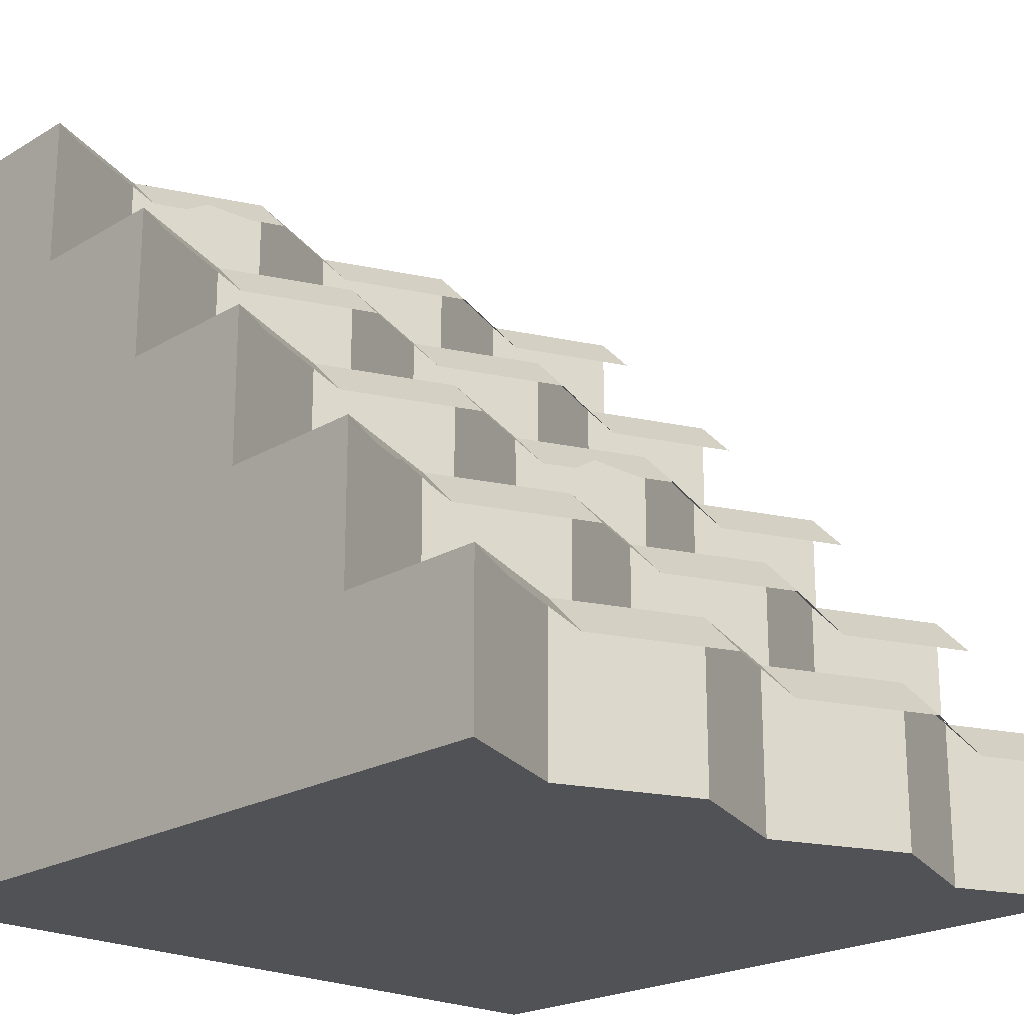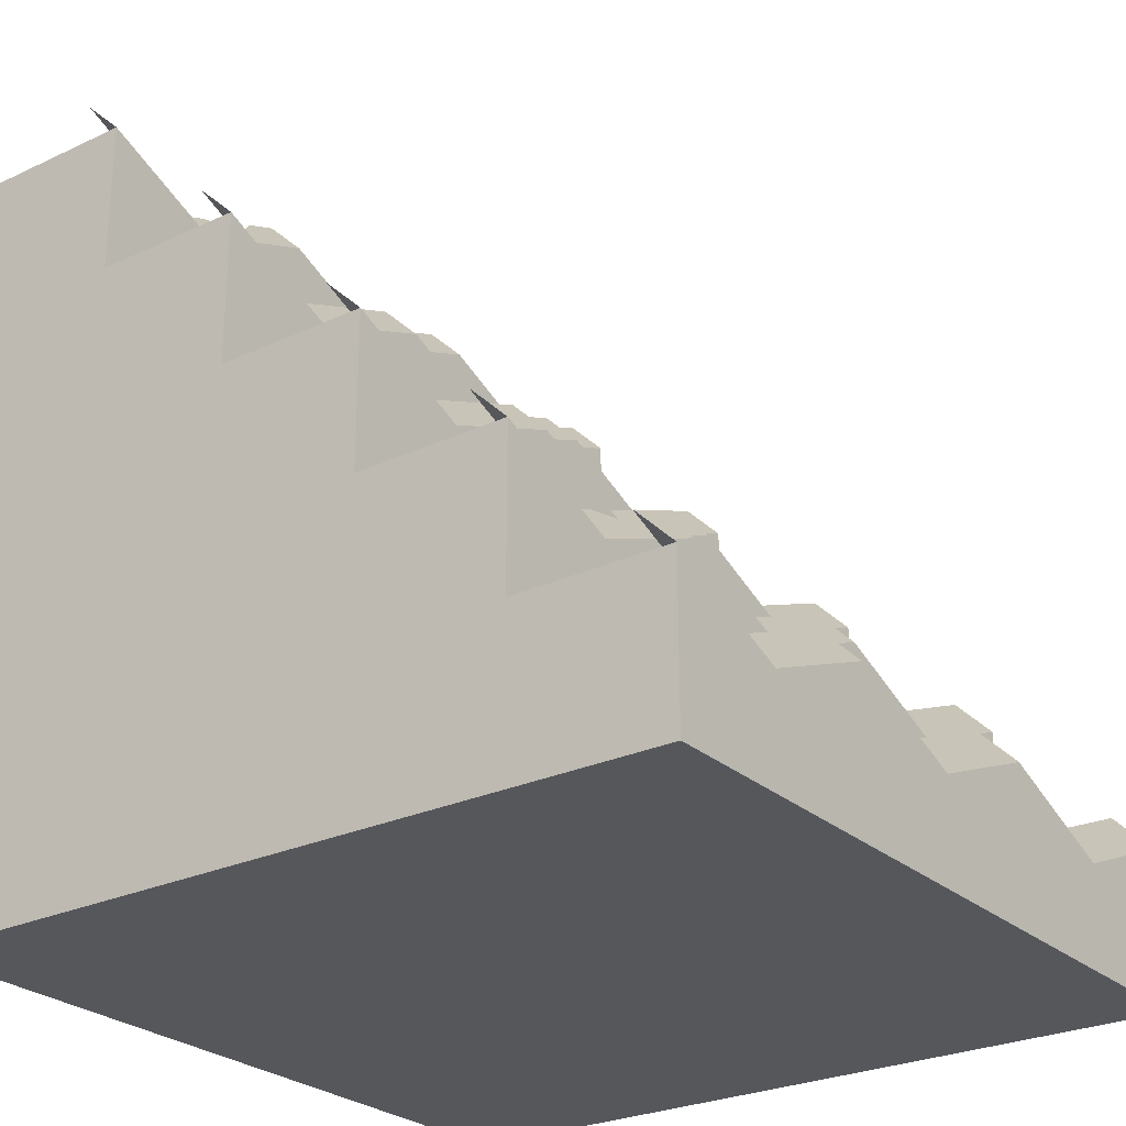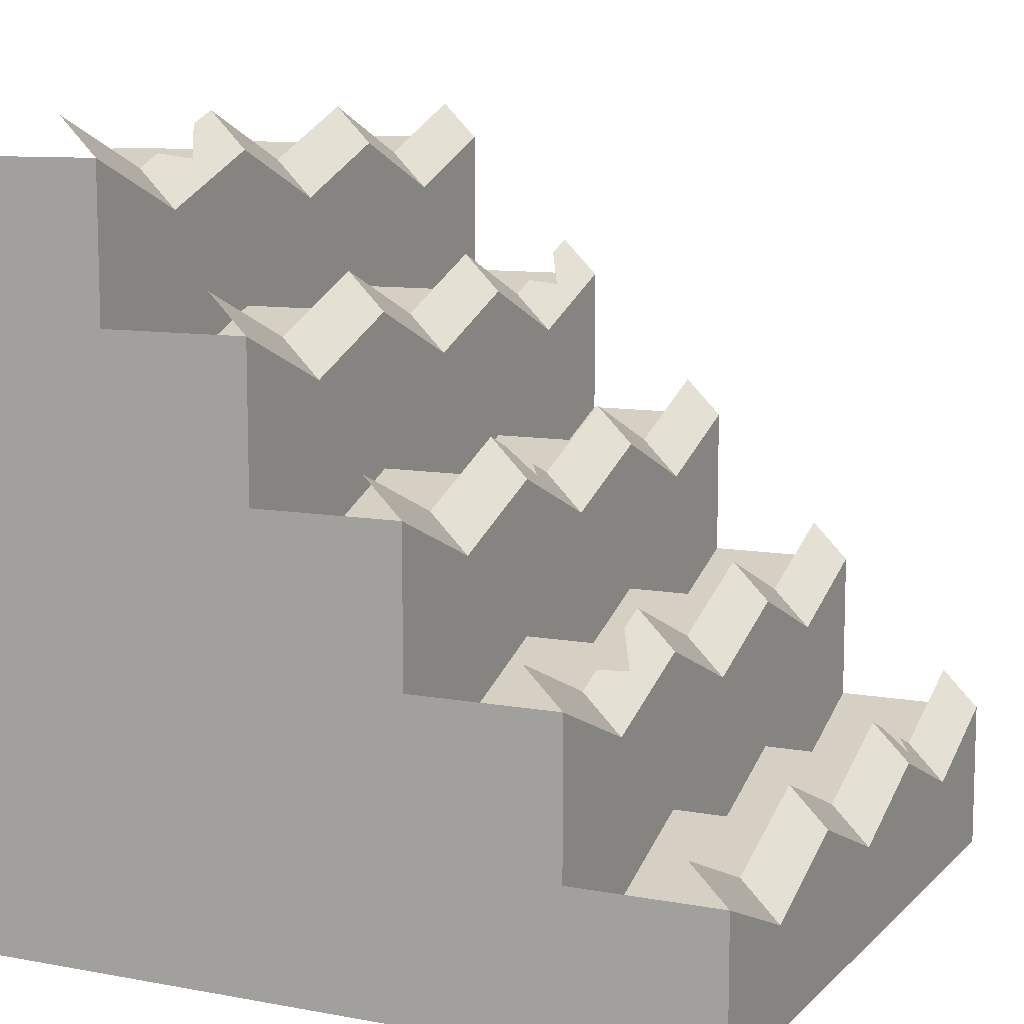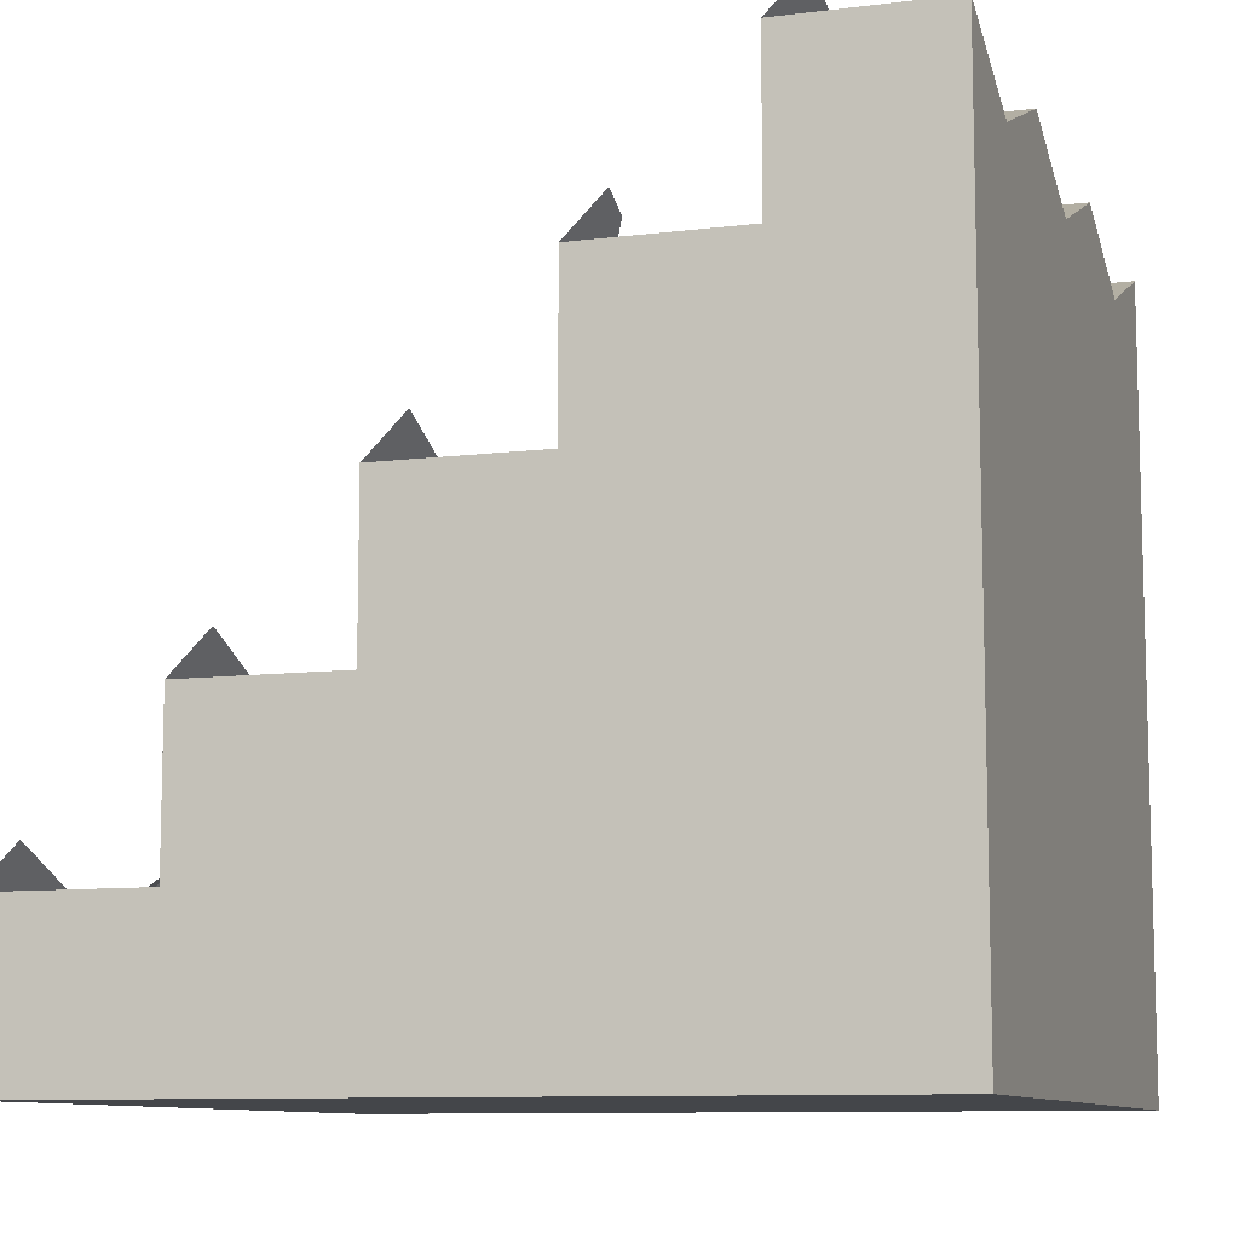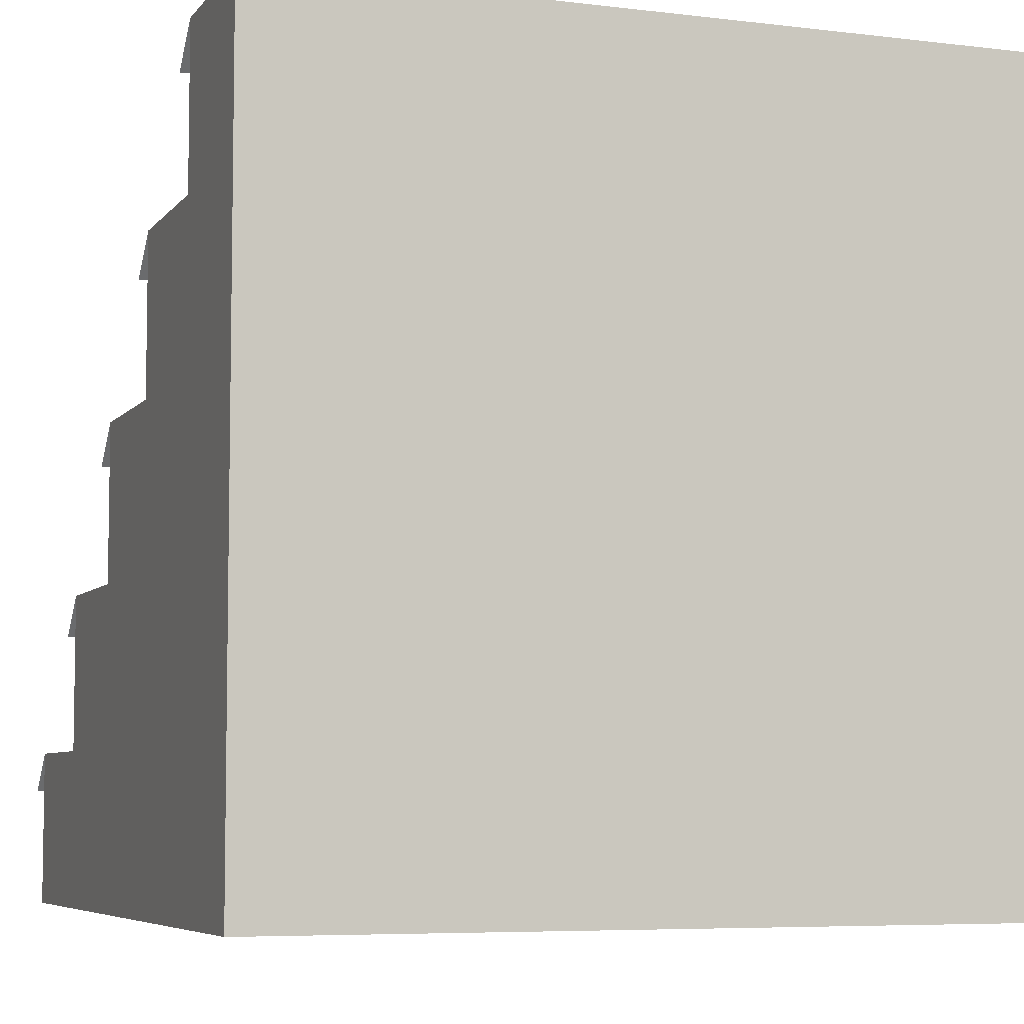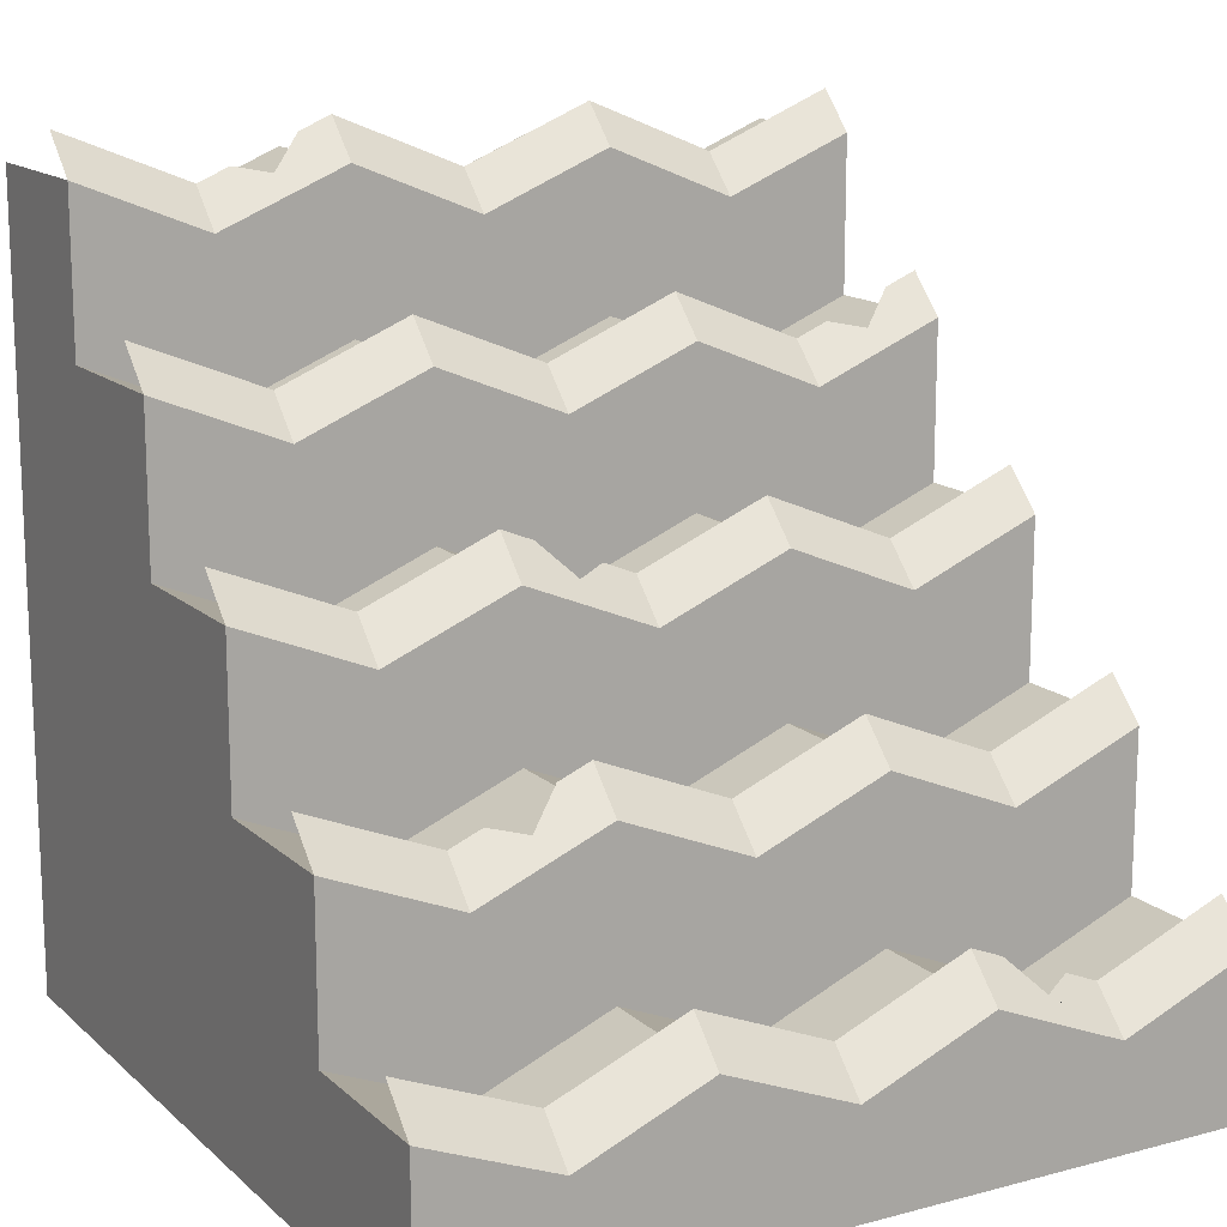
<metadata>
{"format":"obj","ext":"obj","renderer":"f3d","projection":"perspective","resolution":1024,"background":"white","views":[{"elev":-21.3,"azim":-43.4,"up":"+Y"},{"elev":-26.4,"azim":126.4,"up":"+Z"},{"elev":9.8,"azim":115.4,"up":"+Z"},{"elev":-9.8,"azim":-72.2,"up":"+Z"},{"elev":-6.2,"azim":159.8,"up":"+Y"},{"elev":14.7,"azim":150.3,"up":"+Z"}]}
</metadata>
<code>
g cliff_steps_rock
v 0.1667 0.2 0.3
v 0.1667 0.4 0.3
v 0.3333 0.2 0.2315
v 0.3333 0.4 0.2315
v -0.1667 0.6 -0.1
v -0.3333 0.6 -0.1685
v -0.1667 0.8 -0.1
v -0.3333 0.8 -0.1685
v -1.155e-13 0.6 -0.1685
v -1.155e-13 0.8 -0.1685
v -0.5 0.4 0.1
v -0.5 0.6 0.1
v -0.3333 0.4 0.0315
v -0.3333 0.6 0.0315
v 0.5 0 0.5
v 0.3333 0 0.4315
v 0.5 0.2 0.5
v 0.3333 0.2 0.4315
v -0.3333 0 0.4315
v -0.5 0 0.5
v -0.3333 0.2 0.4315
v -0.5 0.2 0.5
v -0.5 0 -0.5
v 0.5 0 -0.5
v -0.5 1 -0.5
v 0.5 1 -0.5
v 0.5 0.8 -0.3
v 0.3333 0.8 -0.3685
v 0.5 1 -0.3
v 0.3333 1 -0.3685
v -0.3333 0.8 -0.3685
v -0.5 0.8 -0.3
v -0.3333 1 -0.3685
v -0.5 1 -0.3
v 0.5 0.6 -0.1
v 0.3333 0.6 -0.1685
v 0.5 0.8 -0.1
v 0.3333 0.8 -0.1685
v 0.5 0.4 0.1
v 0.3333 0.4 0.0315
v 0.5 0.6 0.1
v 0.3333 0.6 0.0315
v -0.1667 0.8 -0.3
v -0.1667 1 -0.3
v -0.1667 0.2 0.3
v -0.1667 0.4 0.3
v -2.368e-13 0.2 0.2315
v -2.368e-13 0.4 0.2315
v 0.5 0.2 0.3
v 0.5 0.4 0.3
v 0.1667 0 0.5
v 0.1667 0.2 0.5
v -0.5 0.6 -0.1
v -0.5 0.2 0.3
v -0.5 0.4 0.3
v -0.5 0.8 -0.1
v 0.1667 0.4 0.1
v -1.733e-13 0.4 0.0315
v 0.1667 0.6 0.1
v -1.733e-13 0.6 0.0315
v -0.3333 0.2 0.2315
v -0.3333 0.4 0.2315
v -0.1667 0.4 0.1
v -0.1667 0.6 0.1
v 0.1667 0.8 -0.3
v -5.198e-14 0.8 -0.3685
v 0.1667 1 -0.3
v -5.198e-14 1 -0.3685
v 0.1667 0.6 -0.1
v 0.1667 0.8 -0.1
v -0.1667 0 0.5
v -0.1667 0.2 0.5
v -3.003e-13 0 0.4315
v -3.003e-13 0.2 0.4315
v 0.1667 0.75 -0.05
v -1.271e-13 0.75 -0.1185
v 0.5 0.55 0.15
v 0.3333 0.55 0.0815
v -0.1667 0.95 -0.25
v -6.93e-14 0.95 -0.3185
v 0.1667 0.55 0.15
v -0.1667 0.55 0.15
v -1.906e-13 0.55 0.0815
v -0.3333 0.35 0.2815
v -0.375 0.35 0.2986
v -0.4167 0.375 0.2908
v -0.5 0.35 0.35
v -0.4583 0.35 0.3329
v -0.3333 0.95 -0.3185
v -0.5 0.95 -0.25
v 0.5 0.95 -0.25
v 0.3333 0.95 -0.3185
v 0.5 0.35 0.35
v 0.3333 0.35 0.2815
v -0.1667 0.35 0.35
v -2.541e-13 0.35 0.2815
v 0.1667 0.15 0.55
v -3.119e-13 0.15 0.4815
v -0.1667 0.15 0.55
v -0.3333 0.15 0.4815
v 0.3333 0.15 0.4815
v 0.2917 0.15 0.4986
v 0.25 0.175 0.4908
v 0.2083 0.15 0.5329
v -0.3333 0.75 -0.1185
v -0.5 0.75 -0.05
v -0.3333 0.55 0.0815
v 0.08333 0.575 0.09075
v 0.125 0.55 0.1329
v 0.04167 0.55 0.09863
v -0.5 0.15 0.55
v 0.5 0.15 0.55
v -0.25 0.975 -0.3093
v -0.2083 0.95 -0.2671
v -0.2917 0.95 -0.3014
v 0.1667 0.95 -0.25
v 0.1667 0.35 0.35
v -0.5 0.55 0.15
v -0.1667 0.75 -0.05
v 0.5 0.75 -0.05
v 0.3333 0.75 -0.1185
v 0.2917 0.75 -0.1014
v 0.25 0.775 -0.1092
v 0.2083 0.75 -0.06713
f 3 2 1
f 2 3 4
f 7 6 5
f 6 7 8
f 9 7 5
f 7 9 10
f 13 12 11
f 12 13 14
f 17 16 15
f 16 17 18
f 21 20 19
f 20 21 22
f 25 24 23
f 24 25 26
f 29 28 27
f 28 29 30
f 33 32 31
f 32 33 34
f 37 36 35
f 36 37 38
f 41 40 39
f 40 41 42
f 44 31 43
f 31 44 33
f 47 46 45
f 46 47 48
f 50 3 49
f 3 50 4
f 16 52 51
f 52 16 18
f 20 25 23
f 25 20 32
f 32 20 53
f 53 20 11
f 11 20 54
f 54 20 22
f 55 11 54
f 12 53 11
f 56 32 53
f 34 25 32
f 29 24 26
f 24 29 27
f 24 27 15
f 15 27 35
f 35 27 37
f 15 35 39
f 39 35 41
f 15 39 49
f 49 39 50
f 15 49 17
f 59 58 57
f 58 59 60
f 61 55 54
f 55 61 62
f 64 13 63
f 13 64 14
f 67 66 65
f 66 67 68
f 70 9 69
f 9 70 10
f 46 61 45
f 61 46 62
f 40 59 57
f 59 40 42
f 72 19 71
f 19 72 21
f 36 70 69
f 70 36 38
f 66 44 43
f 44 66 68
f 15 23 24
f 23 15 16
f 23 16 51
f 23 51 73
f 23 73 71
f 23 71 19
f 23 19 20
f 73 72 71
f 72 73 74
f 2 47 1
f 47 2 48
f 28 67 65
f 67 28 30
f 52 73 51
f 73 52 74
f 58 64 63
f 64 58 60
f 6 56 53
f 56 6 8
f 28 37 27
f 37 28 38
f 38 28 65
f 38 65 70
f 70 65 66
f 70 66 10
f 10 66 43
f 10 43 7
f 7 43 31
f 7 31 8
f 8 31 32
f 8 32 56
f 26 30 29
f 30 26 25
f 30 25 68
f 30 68 67
f 68 25 44
f 44 25 33
f 33 25 34
f 40 50 39
f 50 40 4
f 4 40 57
f 4 57 2
f 2 57 58
f 2 58 48
f 48 58 63
f 48 63 46
f 46 63 13
f 46 13 62
f 62 13 11
f 62 11 55
f 10 75 70
f 75 10 76
f 42 77 41
f 77 42 78
f 80 44 79
f 44 80 68
f 42 81 78
f 81 42 59
f 83 64 82
f 64 83 60
f 62 85 84
f 85 62 86
f 55 86 62
f 87 86 55
f 86 87 88
f 3 17 49
f 17 3 18
f 18 3 1
f 18 1 52
f 52 1 47
f 52 47 74
f 74 47 45
f 74 45 72
f 72 45 61
f 72 61 21
f 21 61 54
f 21 54 22
f 33 90 89
f 90 33 34
f 30 91 29
f 91 30 92
f 4 93 50
f 93 4 94
f 62 95 46
f 95 62 84
f 96 46 95
f 46 96 48
f 74 97 52
f 97 74 98
f 98 72 99
f 72 98 74
f 21 99 72
f 99 21 100
f 18 102 101
f 102 18 103
f 52 103 18
f 97 103 52
f 103 97 104
f 8 106 105
f 106 8 56
f 14 82 64
f 82 14 107
f 60 81 59
f 81 60 108
f 81 108 109
f 108 60 110
f 110 60 83
f 21 111 100
f 111 21 22
f 18 112 17
f 112 18 101
f 33 79 44
f 79 33 113
f 79 113 114
f 113 33 115
f 115 33 89
f 30 116 92
f 116 30 67
f 4 117 94
f 117 4 2
f 14 118 107
f 118 14 12
f 48 117 2
f 117 48 96
f 36 41 35
f 41 36 42
f 42 36 69
f 42 69 59
f 59 69 9
f 59 9 60
f 60 9 5
f 60 5 64
f 64 5 6
f 64 6 14
f 14 6 53
f 14 53 12
f 68 116 67
f 116 68 80
f 76 7 119
f 7 76 10
f 38 120 37
f 120 38 121
f 8 119 7
f 119 8 105
f 38 122 121
f 122 38 123
f 70 123 38
f 75 123 70
f 123 75 124

</code>
